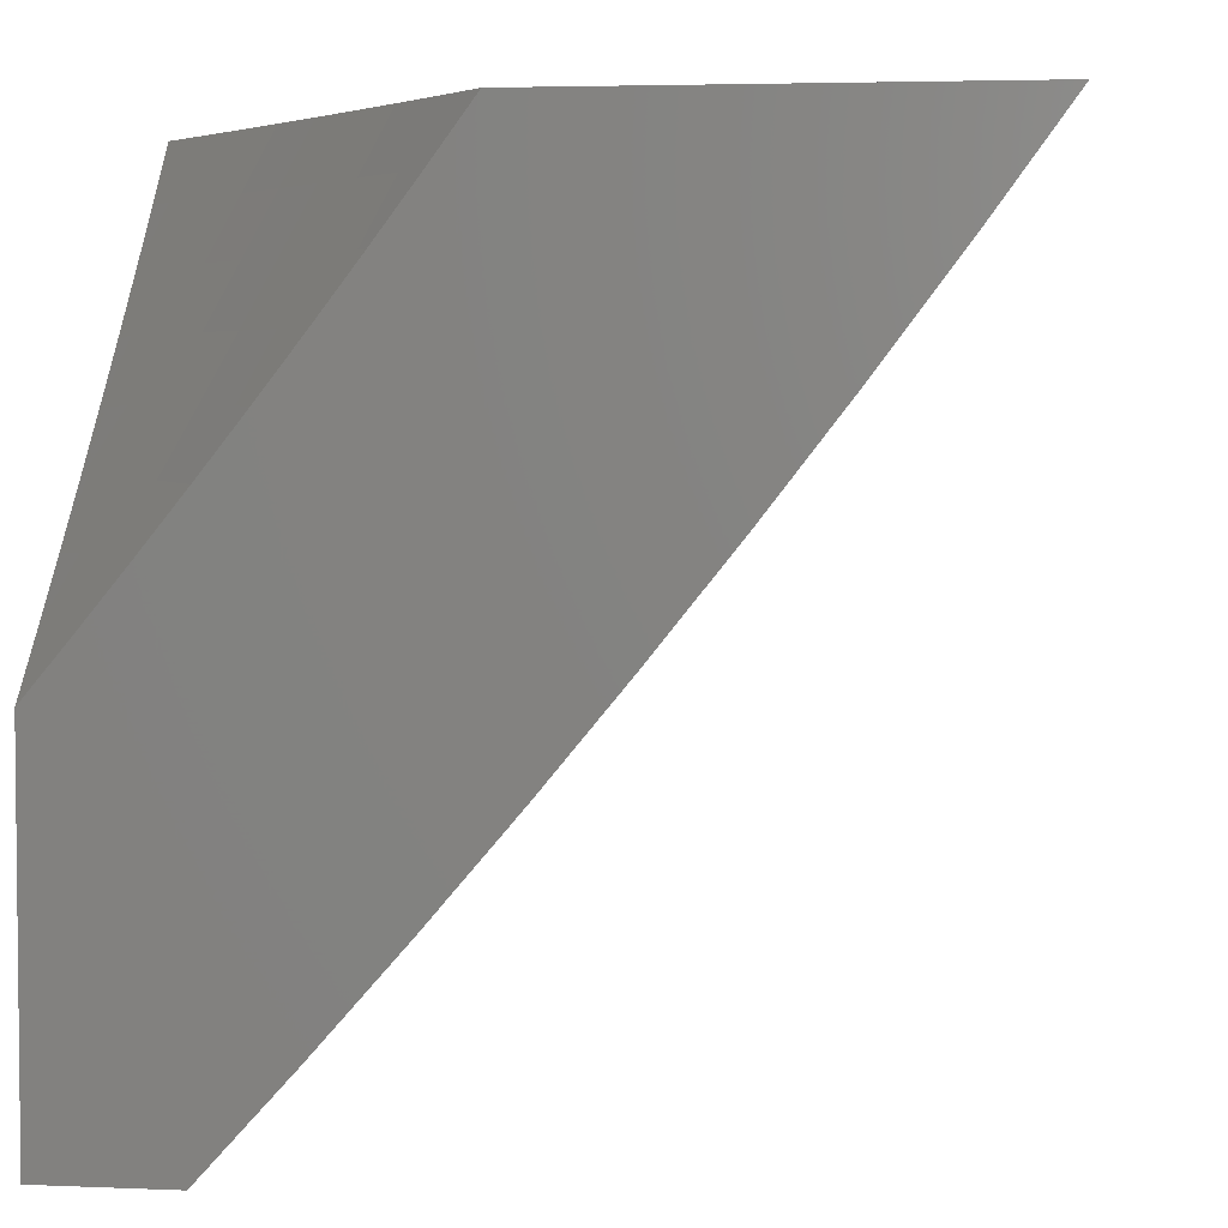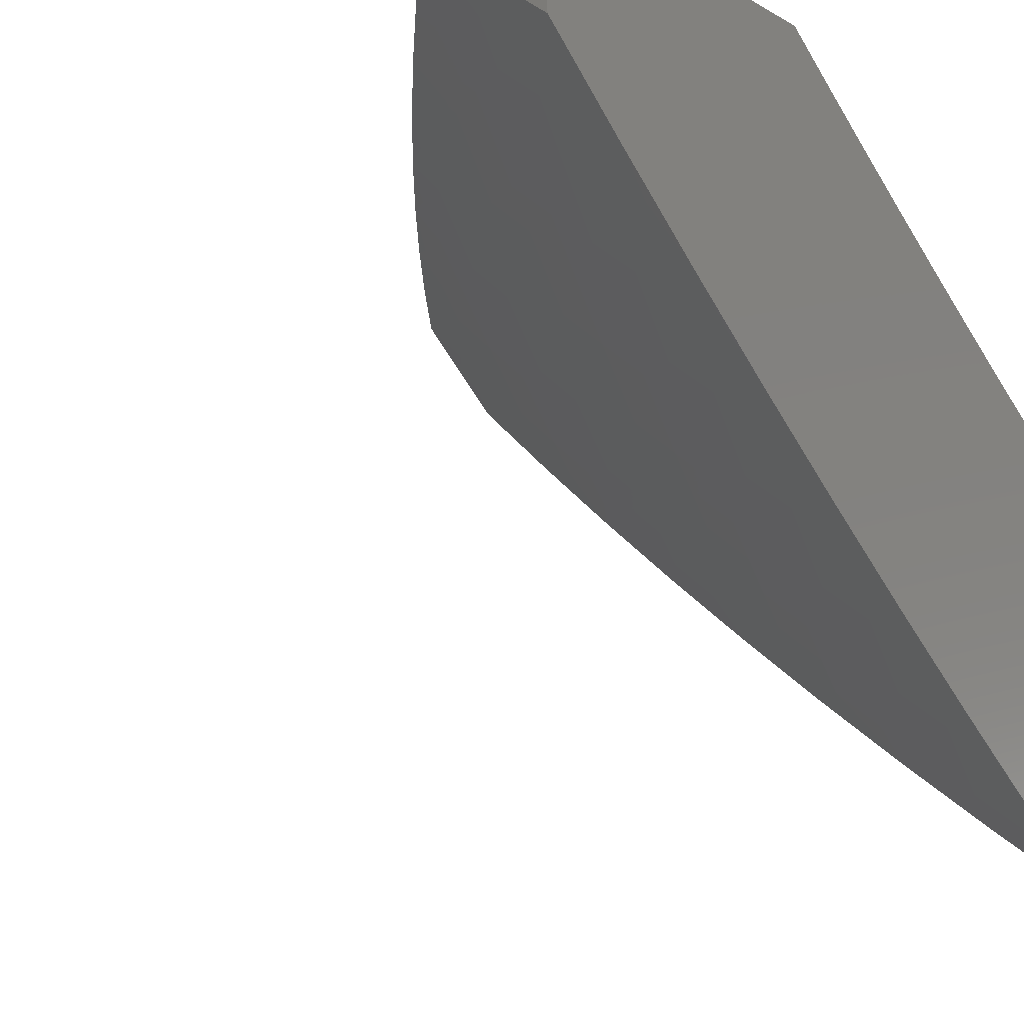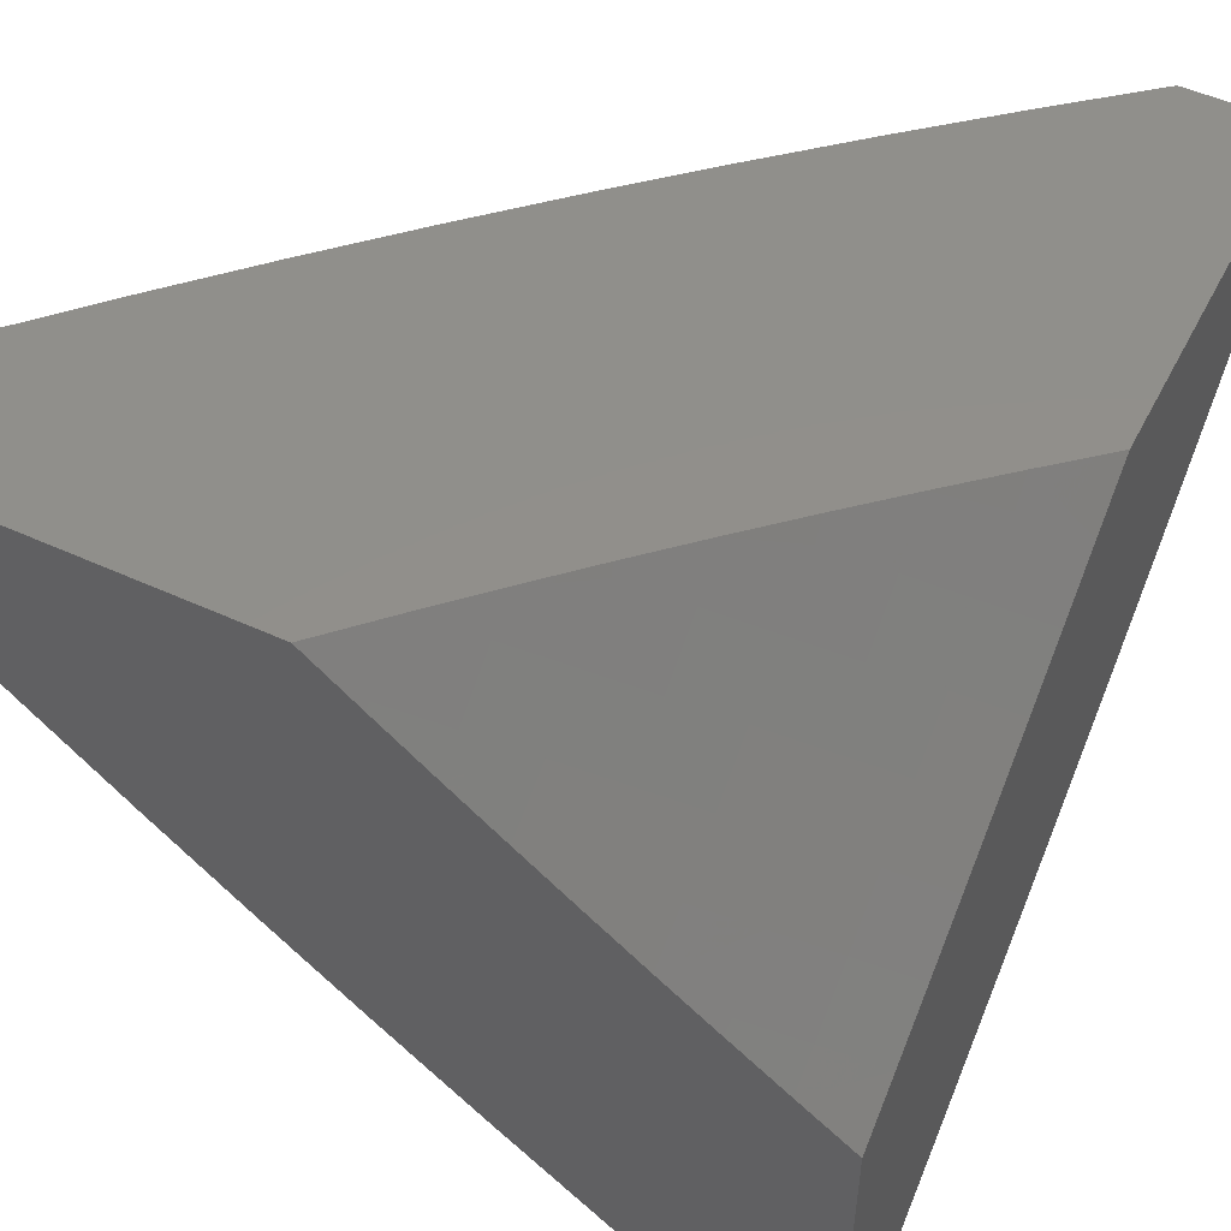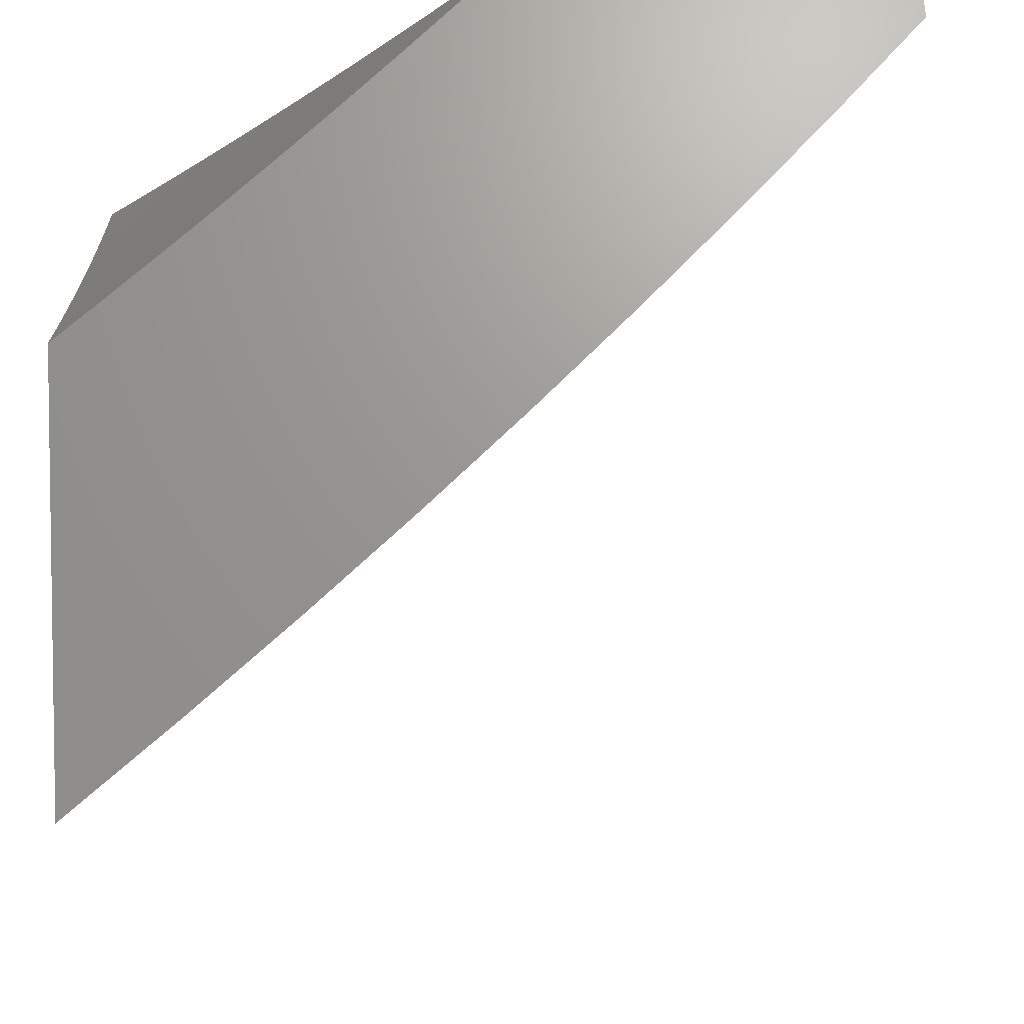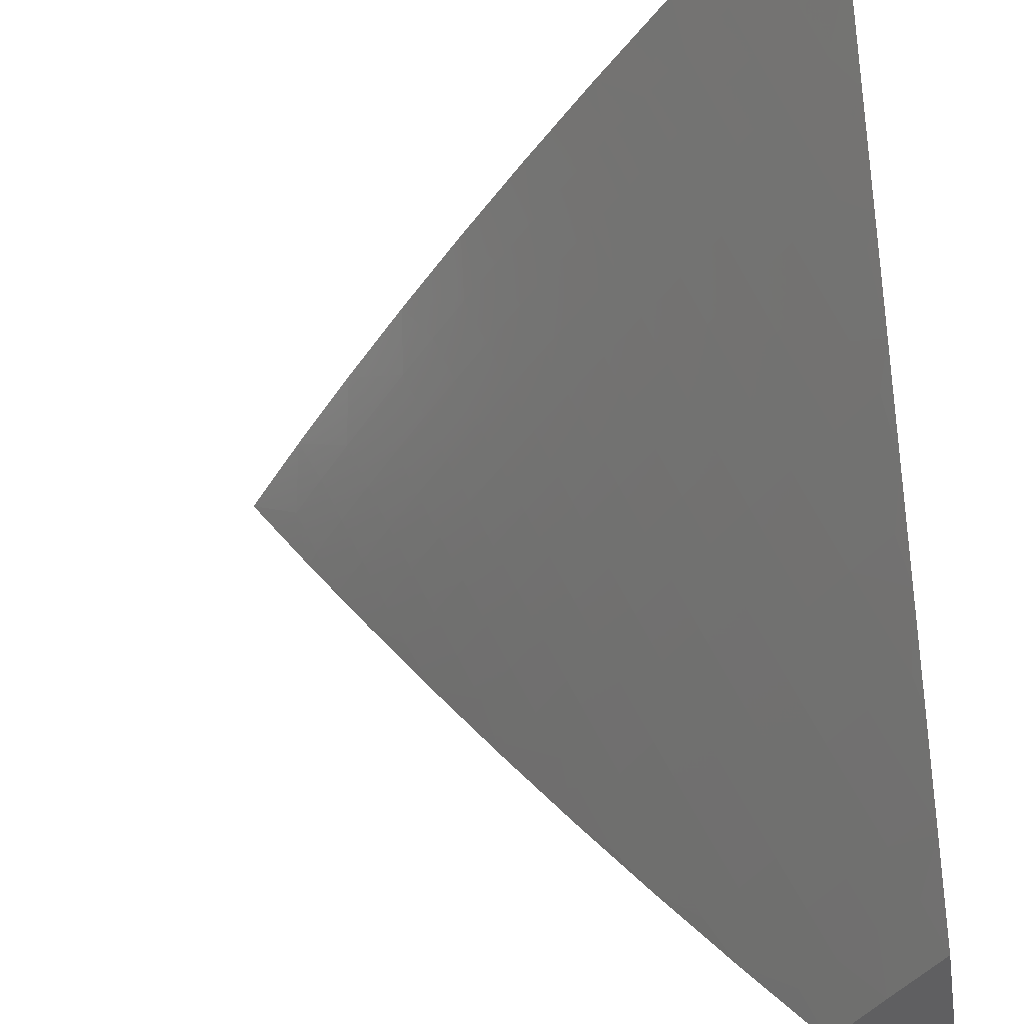
<metadata>
{"format":"stl","ext":"stl","renderer":"f3d","projection":"perspective","resolution":1024,"background":"white","views":[{"elev":3.9,"azim":-82.0,"up":"+Z"},{"elev":-17.2,"azim":-138.0,"up":"+Y"},{"elev":51.0,"azim":-63.4,"up":"+Y"},{"elev":69.8,"azim":-4.3,"up":"+Z"},{"elev":-40.6,"azim":99.0,"up":"+Z"}]}
</metadata>
<code>
# stl→obj: 236 verts, 468 faces
v 6 -7.436 -6
v 6.067 -7.383 -6
v 6 -7.383 -6.071
v 6.041 -7.352 -6.071
v 6 -7.331 -6.142
v 6.015 -7.32 -6.141
v 6 -7.277 -6.213
v 6.081 -7.267 -6.141
v 6.054 -7.235 -6.211
v 6.12 -7.182 -6.211
v 6.092 -7.15 -6.281
v 6.157 -7.097 -6.281
v 6.129 -7.064 -6.35
v 6.193 -7.011 -6.35
v 6.136 -7 -6.422
v 6.203 -7 -6.353
v 6.222 -7.043 -6.281
v 6.269 -7 -6.284
v 6.25 -7.075 -6.211
v 6.314 -7.02 -6.211
v 6.277 -7.106 -6.141
v 6.342 -7.051 -6.141
v 6.305 -7.137 -6.071
v 6.369 -7.082 -6.071
v 6.332 -7.168 -6
v 6.397 -7.112 -6
v 6.108 -7.299 -6.071
v 6.134 -7.33 -6
v 6.174 -7.246 -6.071
v 6.201 -7.277 -6
v 6.24 -7.192 -6.071
v 6.266 -7.223 -6
v 6.434 -7.026 -6.071
v 6.461 -7.056 -6
v 6.462 -7 -6.072
v 6.525 -7 -6
v 6.398 -7 -6.143
v 6.334 -7 -6.214
v 6.101 -7.032 -6.419
v 6.068 -7 -6.49
v 6.036 -7.084 -6.419
v 6.008 -7.051 -6.488
v 6 -7.057 -6.489
v 6 -7 -6.557
v 6 -7.113 -6.421
v 6.065 -7.117 -6.35
v 6 -7.168 -6.352
v 6.027 -7.203 -6.281
v 6 -7.223 -6.282
v 6.147 -7.214 -6.141
v 6.213 -7.16 -6.141
v 6.185 -7.129 -6.211
v 6.093 -7.08 -7
v 6.092 -7.137 -6.939
v 6 -7.158 -7
v 6.029 -7.19 -6.939
v 6 -7.266 -6.881
v 6.056 -7.222 -6.878
v 6.083 -7.254 -6.817
v 6.146 -7.201 -6.817
v 6.173 -7.232 -6.755
v 6.236 -7.178 -6.755
v 6.263 -7.209 -6.694
v 6.326 -7.154 -6.694
v 6.353 -7.184 -6.632
v 6.416 -7.128 -6.632
v 6.443 -7.158 -6.569
v 6.505 -7.102 -6.569
v 6.532 -7.131 -6.507
v 6.594 -7.073 -6.507
v 6.621 -7.102 -6.444
v 6.683 -7.044 -6.444
v 6.71 -7.072 -6.381
v 6.772 -7.013 -6.381
v 6.798 -7.041 -6.318
v 6.806 -7 -6.357
v 6.887 -7.008 -6.255
v 6.904 -7 -6.245
v 6.913 -7.035 -6.192
v 7 -7 -6.13
v 6.939 -7.062 -6.128
v 7 -7.053 -6.065
v 6.965 -7.088 -6.064
v 7 -7.106 -6
v 6.903 -7.149 -6.064
v 6.881 -7.221 -6
v 6.84 -7.209 -6.064
v 6.777 -7.269 -6.064
v 6.751 -7.242 -6.128
v 6.688 -7.301 -6.128
v 6.662 -7.273 -6.192
v 6.598 -7.331 -6.192
v 6.573 -7.303 -6.255
v 6.509 -7.361 -6.255
v 6.484 -7.332 -6.318
v 6.419 -7.388 -6.318
v 6.394 -7.359 -6.381
v 6.329 -7.415 -6.381
v 6.304 -7.385 -6.444
v 6.239 -7.44 -6.444
v 6.214 -7.41 -6.507
v 6.149 -7.464 -6.507
v 6.123 -7.433 -6.569
v 6.058 -7.486 -6.569
v 6.033 -7.455 -6.632
v 6 -7.477 -6.637
v 6.007 -7.423 -6.694
v 6 -7.373 -6.76
v 6.072 -7.371 -6.694
v 6.046 -7.339 -6.755
v 6.136 -7.317 -6.694
v 6.11 -7.286 -6.755
v 6.2 -7.263 -6.694
v 6.154 -7.083 -6.939
v 6.184 -7 -7
v 6.216 -7.029 -6.939
v 6.292 -7 -6.897
v 6.244 -7.061 -6.878
v 6.305 -7.006 -6.878
v 6.333 -7.037 -6.817
v 6.398 -7 -6.792
v 6.361 -7.068 -6.755
v 6.423 -7.012 -6.755
v 6.45 -7.042 -6.694
v 6.503 -7 -6.686
v 6.478 -7.072 -6.632
v 6.54 -7.015 -6.632
v 6.567 -7.044 -6.569
v 6.606 -7 -6.578
v 6.656 -7.015 -6.507
v 6.707 -7 -6.469
v 6.761 -7.333 -6
v 6.713 -7.328 -6.064
v 6.623 -7.359 -6.128
v 6.534 -7.389 -6.192
v 6.444 -7.417 -6.255
v 6.354 -7.444 -6.318
v 6.264 -7.47 -6.381
v 6.174 -7.494 -6.444
v 6.083 -7.517 -6.507
v 6.017 -7.57 -6.507
v 6 -7.579 -6.513
v 6.042 -7.601 -6.444
v 6 -7.679 -6.387
v 6.066 -7.632 -6.381
v 6.023 -7.715 -6.318
v 6.09 -7.662 -6.318
v 6.114 -7.692 -6.255
v 6.181 -7.638 -6.255
v 6.205 -7.667 -6.192
v 6.272 -7.613 -6.192
v 6.295 -7.642 -6.128
v 6.362 -7.586 -6.128
v 6.386 -7.615 -6.064
v 6.452 -7.559 -6.064
v 6.388 -7.66 -6
v 6.514 -7.553 -6
v 6.518 -7.502 -6.064
v 6.583 -7.445 -6.064
v 6.494 -7.474 -6.128
v 6.559 -7.417 -6.128
v 6.469 -7.446 -6.192
v 6.648 -7.387 -6.064
v 6.638 -7.444 -6
v 6.319 -7.67 -6.064
v 6.261 -7.765 -6
v 6.252 -7.725 -6.064
v 6.184 -7.78 -6.064
v 6.161 -7.751 -6.128
v 6.093 -7.804 -6.128
v 6.07 -7.775 -6.192
v 6.002 -7.827 -6.192
v 6 -7.778 -6.26
v 6 -7.874 -6.131
v 6.025 -7.857 -6.128
v 6.047 -7.886 -6.064
v 6.116 -7.833 -6.064
v 6.131 -7.868 -6
v 6 -7.968 -6
v 6.047 -7.745 -6.255
v 6.138 -7.721 -6.192
v 6.228 -7.697 -6.128
v 6.019 -7.307 -6.817
v 6.119 -7.169 -6.878
v 6.182 -7.115 -6.878
v 6.162 -7.348 -6.632
v 6.098 -7.402 -6.632
v 6.188 -7.379 -6.569
v 6.226 -7.294 -6.632
v 6.29 -7.24 -6.632
v 6.278 -7.355 -6.507
v 6.368 -7.33 -6.444
v 6.458 -7.303 -6.381
v 6.548 -7.275 -6.318
v 6.637 -7.245 -6.255
v 6.726 -7.215 -6.192
v 6.815 -7.183 -6.128
v 6.252 -7.325 -6.569
v 6.316 -7.27 -6.569
v 6.38 -7.214 -6.569
v 6.289 -7.5 -6.318
v 6.199 -7.524 -6.381
v 6.223 -7.554 -6.318
v 6.133 -7.578 -6.381
v 6.157 -7.608 -6.318
v 6.314 -7.529 -6.255
v 6.247 -7.584 -6.255
v 6.379 -7.473 -6.255
v 6.404 -7.502 -6.192
v 6.338 -7.558 -6.192
v 6.428 -7.531 -6.128
v 6.108 -7.548 -6.444
v 6.209 -7.147 -6.817
v 6.299 -7.123 -6.755
v 6.389 -7.098 -6.694
v 6.271 -7.092 -6.817
v 6.342 -7.3 -6.507
v 6.432 -7.274 -6.444
v 6.522 -7.246 -6.381
v 6.611 -7.217 -6.318
v 6.7 -7.187 -6.255
v 6.789 -7.155 -6.192
v 6.877 -7.123 -6.128
v 6.406 -7.244 -6.507
v 6.469 -7.188 -6.507
v 6.496 -7.217 -6.444
v 6.585 -7.189 -6.381
v 6.674 -7.159 -6.318
v 6.763 -7.128 -6.255
v 6.851 -7.096 -6.192
v 6.559 -7.16 -6.444
v 6.648 -7.131 -6.381
v 6.737 -7.1 -6.318
v 6.825 -7.069 -6.255
v 7 -7 -6
v 6 -7 -7
f 1 2 3
f 3 2 4
f 3 4 5
f 5 4 6
f 5 6 7
f 7 6 8
f 7 8 9
f 9 8 10
f 9 10 11
f 11 10 12
f 11 12 13
f 13 12 14
f 13 14 15
f 15 14 16
f 16 14 17
f 16 17 18
f 18 17 19
f 18 19 20
f 20 19 21
f 20 21 22
f 22 21 23
f 22 23 24
f 24 23 25
f 24 25 26
f 4 2 27
f 27 2 28
f 27 28 29
f 29 28 30
f 29 30 31
f 31 30 32
f 31 32 23
f 23 32 25
f 24 26 33
f 33 26 34
f 33 34 35
f 35 34 36
f 35 37 33
f 33 37 24
f 24 37 22
f 22 37 38
f 22 38 20
f 20 38 18
f 13 15 39
f 39 15 40
f 39 40 41
f 41 40 42
f 41 42 43
f 43 42 44
f 44 42 40
f 43 45 41
f 41 45 46
f 41 46 39
f 39 46 13
f 45 47 46
f 46 47 48
f 46 48 11
f 11 48 9
f 47 49 48
f 48 49 9
f 49 7 9
f 8 6 4
f 8 4 27
f 8 27 50
f 50 27 29
f 50 29 51
f 51 29 31
f 51 31 21
f 21 31 23
f 8 50 10
f 10 50 52
f 10 52 12
f 12 52 17
f 12 17 14
f 52 50 51
f 13 46 11
f 21 19 51
f 51 19 52
f 19 17 52
f 53 54 55
f 55 54 56
f 55 56 57
f 57 56 58
f 57 58 59
f 59 58 60
f 59 60 61
f 61 60 62
f 61 62 63
f 63 62 64
f 63 64 65
f 65 64 66
f 65 66 67
f 67 66 68
f 67 68 69
f 69 68 70
f 69 70 71
f 71 70 72
f 71 72 73
f 73 72 74
f 73 74 75
f 75 74 76
f 75 76 77
f 77 76 78
f 77 78 79
f 79 78 80
f 79 80 81
f 81 80 82
f 81 82 83
f 83 82 84
f 83 84 85
f 85 84 86
f 85 86 87
f 87 86 88
f 87 88 89
f 89 88 90
f 89 90 91
f 91 90 92
f 91 92 93
f 93 92 94
f 93 94 95
f 95 94 96
f 95 96 97
f 97 96 98
f 97 98 99
f 99 98 100
f 99 100 101
f 101 100 102
f 101 102 103
f 103 102 104
f 103 104 105
f 105 104 106
f 105 106 107
f 107 106 108
f 107 108 109
f 109 108 110
f 109 110 111
f 111 110 112
f 111 112 113
f 113 112 61
f 113 61 63
f 54 53 114
f 114 53 115
f 114 115 116
f 116 115 117
f 116 117 118
f 118 117 119
f 118 119 120
f 120 119 121
f 120 121 122
f 122 121 123
f 122 123 124
f 124 123 125
f 124 125 126
f 126 125 127
f 126 127 128
f 128 127 129
f 128 129 130
f 130 129 131
f 130 131 72
f 72 131 74
f 117 121 119
f 121 125 123
f 125 129 127
f 131 76 74
f 86 132 88
f 88 132 133
f 88 133 90
f 90 133 134
f 90 134 92
f 92 134 135
f 92 135 94
f 94 135 136
f 94 136 96
f 96 136 137
f 96 137 98
f 98 137 138
f 98 138 100
f 100 138 139
f 100 139 102
f 102 139 140
f 102 140 104
f 104 140 141
f 104 141 142
f 142 141 143
f 142 143 144
f 144 143 145
f 144 145 146
f 146 145 147
f 146 147 148
f 148 147 149
f 148 149 150
f 150 149 151
f 150 151 152
f 152 151 153
f 152 153 154
f 154 153 155
f 154 155 156
f 156 155 157
f 157 155 158
f 157 158 159
f 159 158 160
f 159 160 161
f 161 160 162
f 161 162 135
f 135 162 136
f 133 132 163
f 163 132 164
f 163 164 159
f 159 164 157
f 154 156 165
f 165 156 166
f 165 166 167
f 167 166 168
f 167 168 169
f 169 168 170
f 169 170 171
f 171 170 172
f 171 172 173
f 173 172 174
f 174 172 175
f 174 175 176
f 176 175 177
f 176 177 178
f 178 177 168
f 178 168 166
f 178 179 176
f 176 179 174
f 144 146 173
f 173 146 180
f 173 180 171
f 171 180 181
f 171 181 169
f 169 181 182
f 169 182 167
f 167 182 165
f 142 106 104
f 110 108 183
f 183 108 57
f 183 57 59
f 170 168 177
f 58 56 184
f 184 56 54
f 184 54 185
f 185 54 114
f 185 114 118
f 118 114 116
f 110 183 112
f 112 183 59
f 112 59 61
f 111 186 109
f 109 186 187
f 109 187 107
f 107 187 105
f 186 188 187
f 187 188 103
f 187 103 105
f 186 111 189
f 189 111 113
f 189 113 190
f 190 113 63
f 190 63 65
f 103 188 101
f 101 188 191
f 101 191 99
f 99 191 192
f 99 192 97
f 97 192 193
f 97 193 95
f 95 193 194
f 95 194 93
f 93 194 195
f 93 195 91
f 91 195 196
f 91 196 89
f 89 196 197
f 89 197 87
f 87 197 85
f 188 186 198
f 198 186 189
f 198 189 199
f 199 189 190
f 199 190 200
f 200 190 65
f 200 65 67
f 138 201 202
f 202 201 203
f 202 203 204
f 204 203 205
f 204 205 145
f 145 205 147
f 201 206 203
f 203 206 207
f 203 207 205
f 205 207 149
f 205 149 147
f 138 137 201
f 201 137 208
f 201 208 206
f 206 208 209
f 206 209 210
f 210 209 211
f 210 211 153
f 153 211 155
f 206 210 207
f 207 210 151
f 207 151 149
f 210 153 151
f 154 165 152
f 152 165 182
f 152 182 150
f 150 182 181
f 150 181 148
f 148 181 180
f 148 180 146
f 138 202 139
f 139 202 212
f 139 212 140
f 140 212 141
f 212 202 204
f 185 213 184
f 184 213 60
f 184 60 58
f 60 213 62
f 62 213 214
f 62 214 64
f 64 214 215
f 64 215 66
f 66 215 126
f 66 126 68
f 68 126 128
f 68 128 70
f 70 128 130
f 70 130 72
f 213 185 216
f 216 185 118
f 216 118 120
f 199 217 198
f 198 217 191
f 198 191 188
f 191 217 192
f 192 217 218
f 192 218 193
f 193 218 219
f 193 219 194
f 194 219 220
f 194 220 195
f 195 220 221
f 195 221 196
f 196 221 222
f 196 222 197
f 197 222 223
f 197 223 85
f 85 223 83
f 217 199 224
f 224 199 200
f 224 200 225
f 225 200 67
f 225 67 69
f 208 137 136
f 209 208 162
f 162 208 136
f 211 209 160
f 160 209 162
f 155 211 158
f 158 211 160
f 213 216 214
f 214 216 122
f 214 122 215
f 215 122 124
f 215 124 126
f 122 216 120
f 217 224 218
f 218 224 226
f 218 226 219
f 219 226 227
f 219 227 220
f 220 227 228
f 220 228 221
f 221 228 229
f 221 229 222
f 222 229 230
f 222 230 223
f 223 230 81
f 223 81 83
f 226 224 225
f 163 159 161
f 163 161 134
f 134 161 135
f 226 225 231
f 231 225 69
f 231 69 71
f 133 163 134
f 226 231 227
f 227 231 232
f 227 232 228
f 228 232 233
f 228 233 229
f 229 233 234
f 229 234 230
f 230 234 79
f 230 79 81
f 232 231 71
f 233 232 73
f 73 232 71
f 234 233 75
f 75 233 73
f 79 234 77
f 77 234 75
f 212 204 143
f 143 204 145
f 143 141 212
f 170 177 175
f 175 172 170
f 84 82 235
f 235 82 80
f 34 132 36
f 36 132 86
f 36 86 235
f 235 86 84
f 34 26 132
f 132 26 164
f 164 26 25
f 164 25 32
f 164 32 157
f 157 32 30
f 157 30 156
f 156 30 28
f 156 28 2
f 156 2 166
f 166 2 1
f 166 1 178
f 178 1 179
f 40 121 44
f 44 121 117
f 44 117 115
f 40 15 121
f 121 15 125
f 125 15 16
f 125 16 129
f 129 16 18
f 129 18 38
f 129 38 131
f 131 38 37
f 131 37 76
f 76 37 35
f 76 35 36
f 235 80 36
f 36 80 78
f 36 78 76
f 115 236 44
f 115 53 236
f 236 53 55
f 3 173 1
f 1 173 174
f 1 174 179
f 173 3 144
f 144 3 5
f 144 5 7
f 144 7 142
f 142 7 49
f 142 49 106
f 106 49 47
f 106 47 45
f 106 45 108
f 108 45 43
f 108 43 44
f 236 55 44
f 44 55 57
f 44 57 108

</code>
